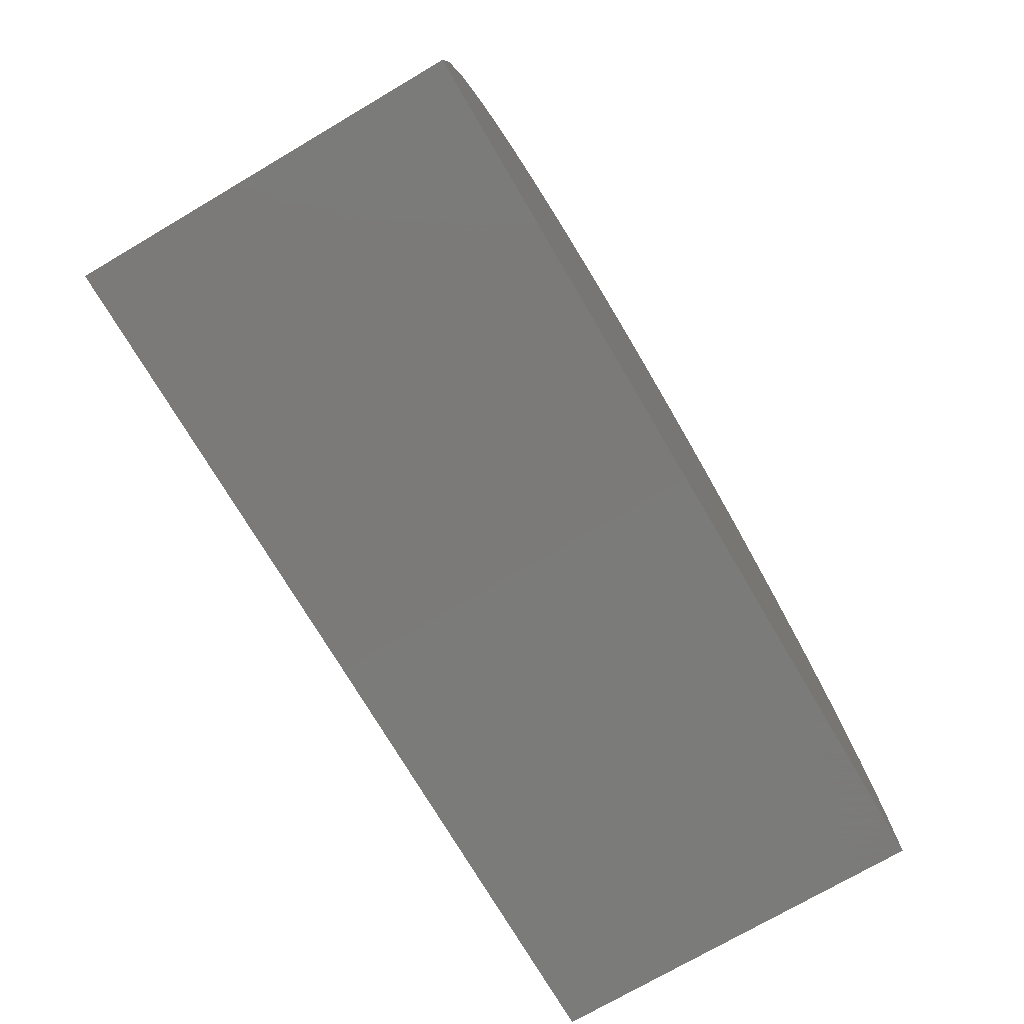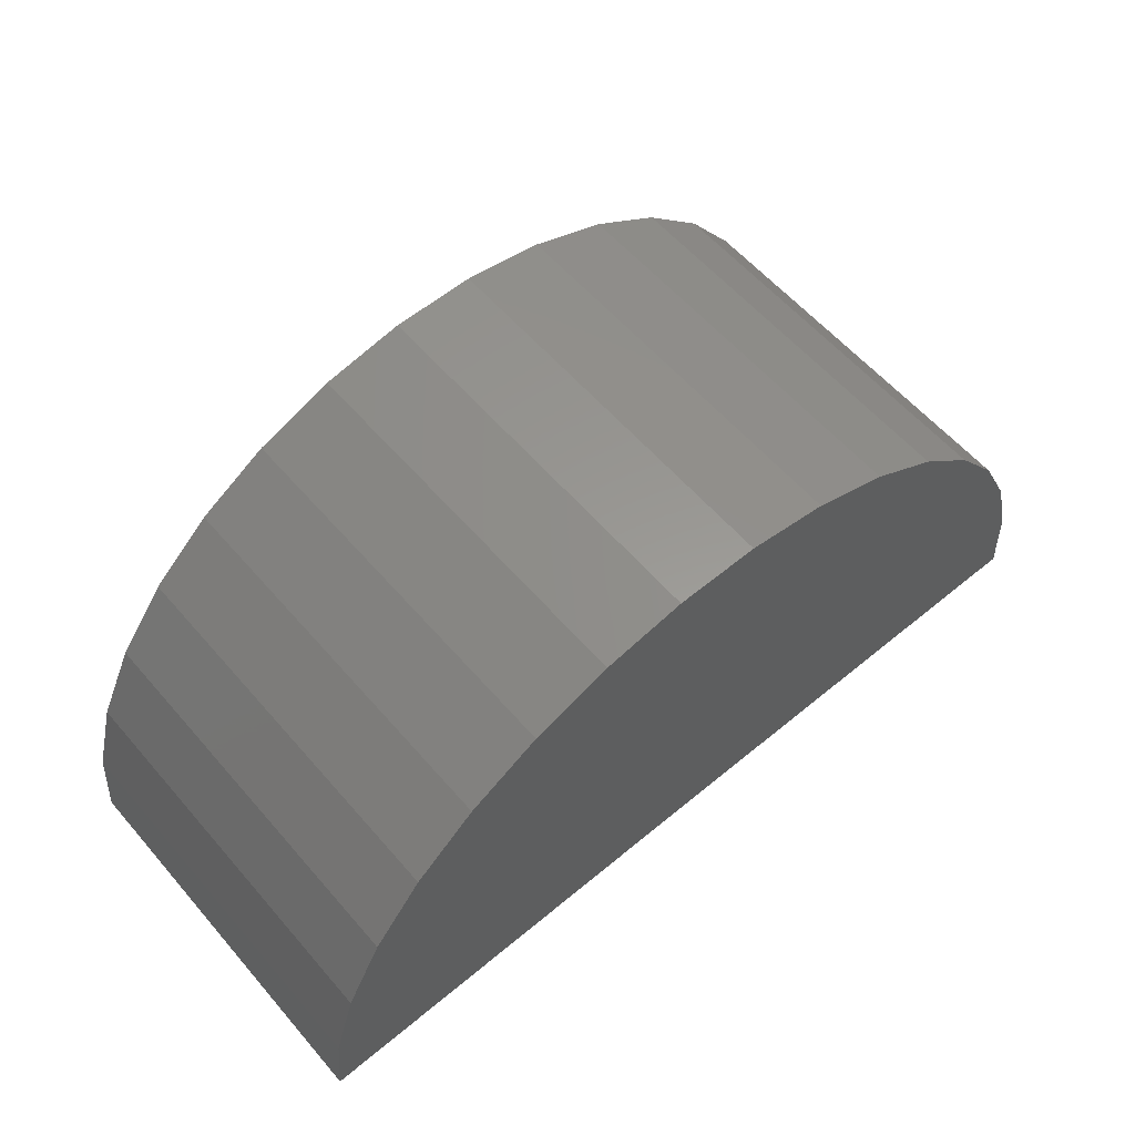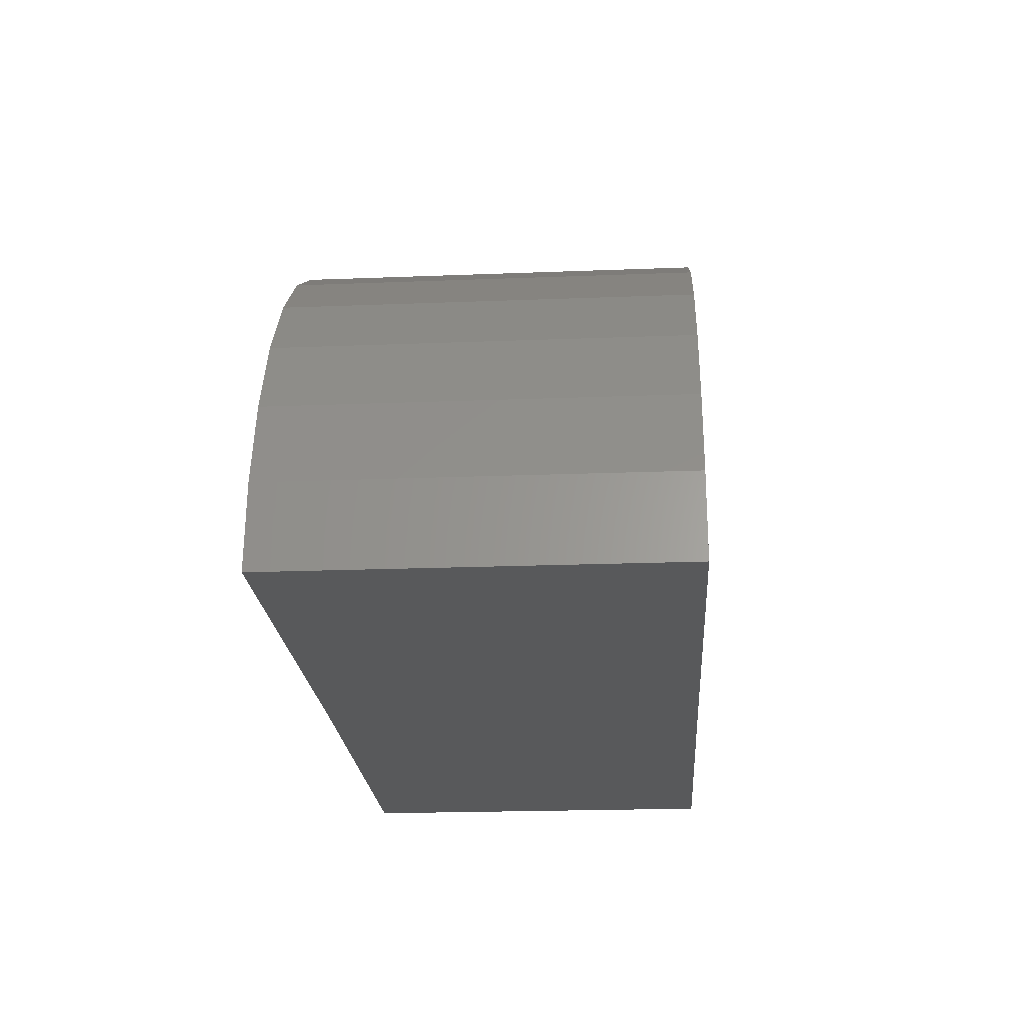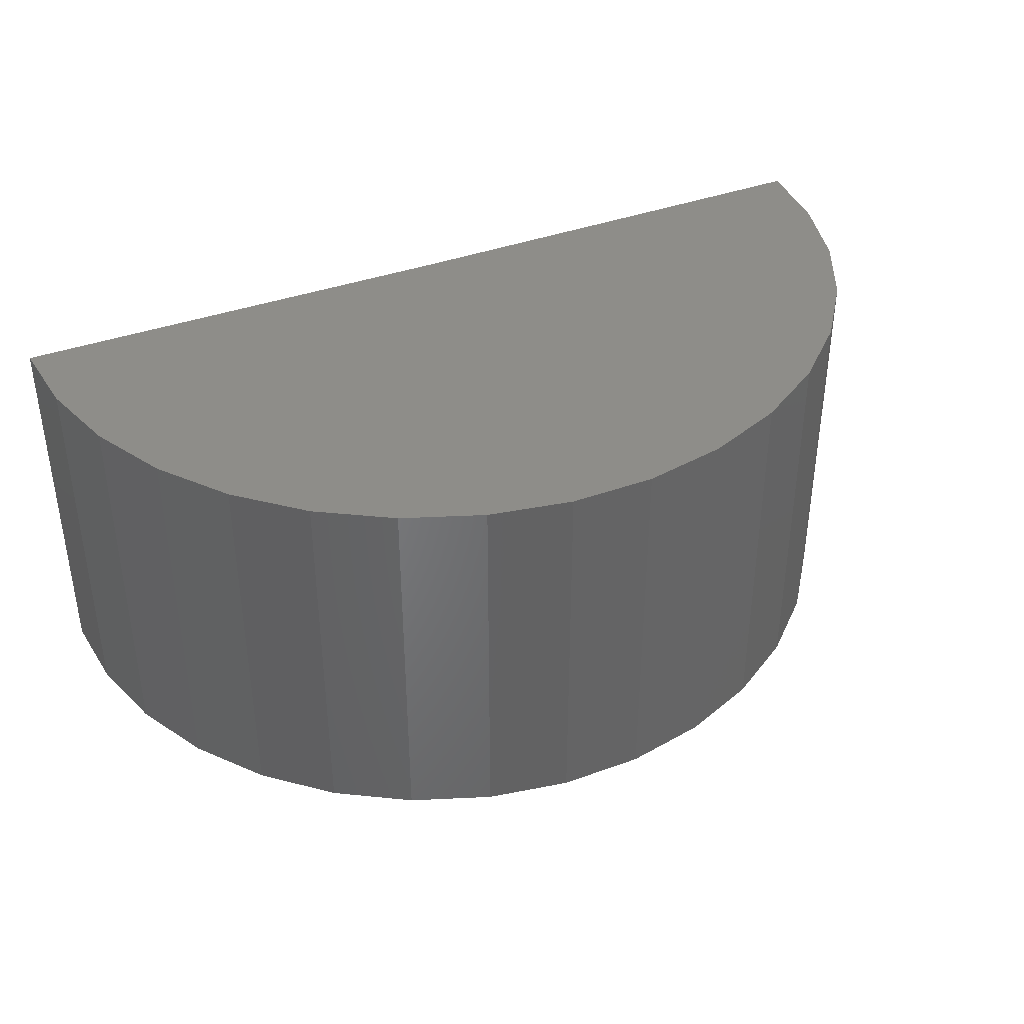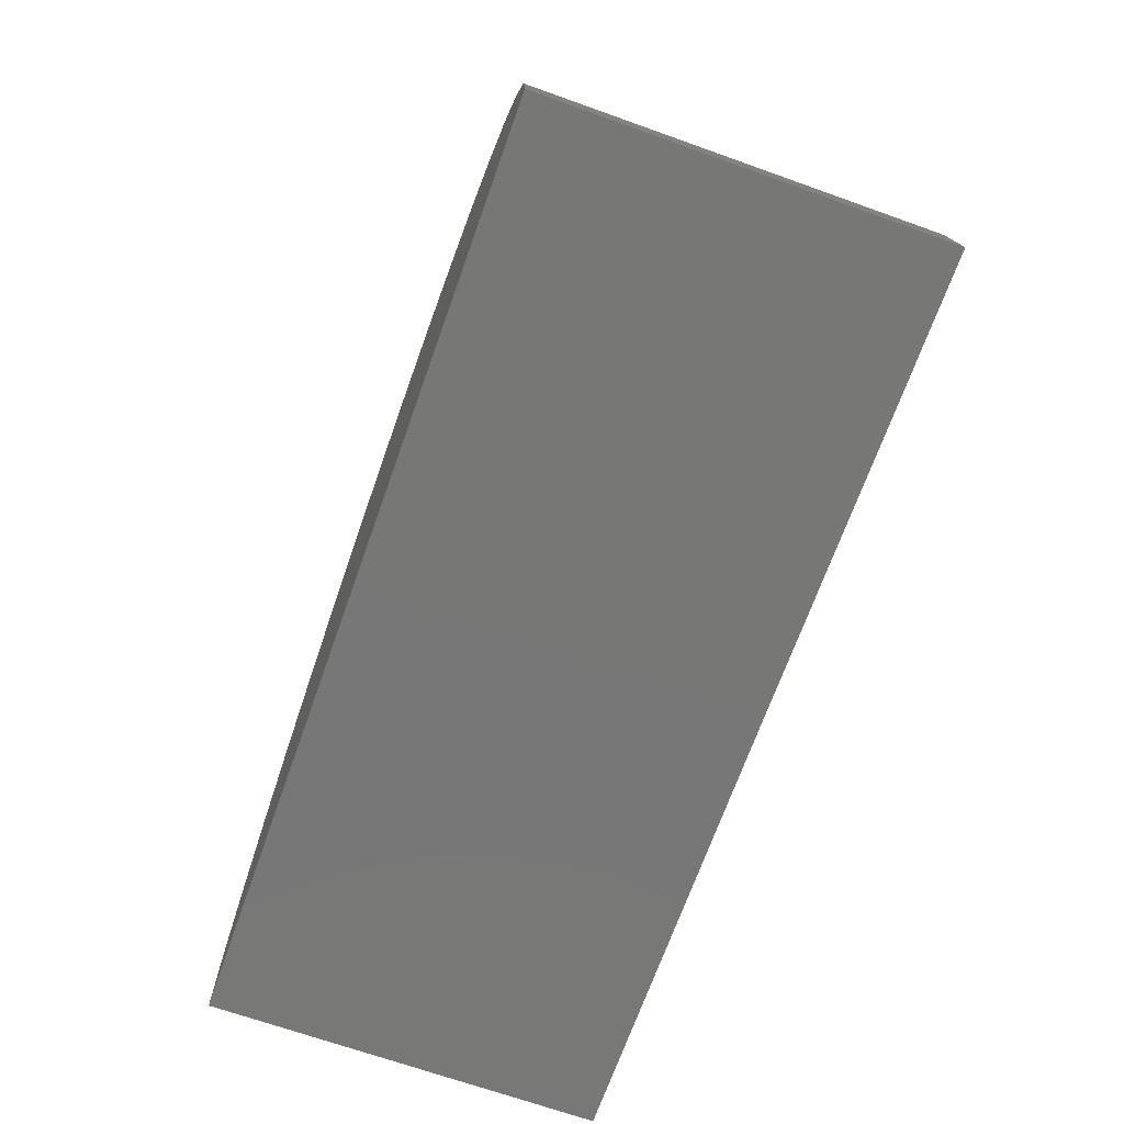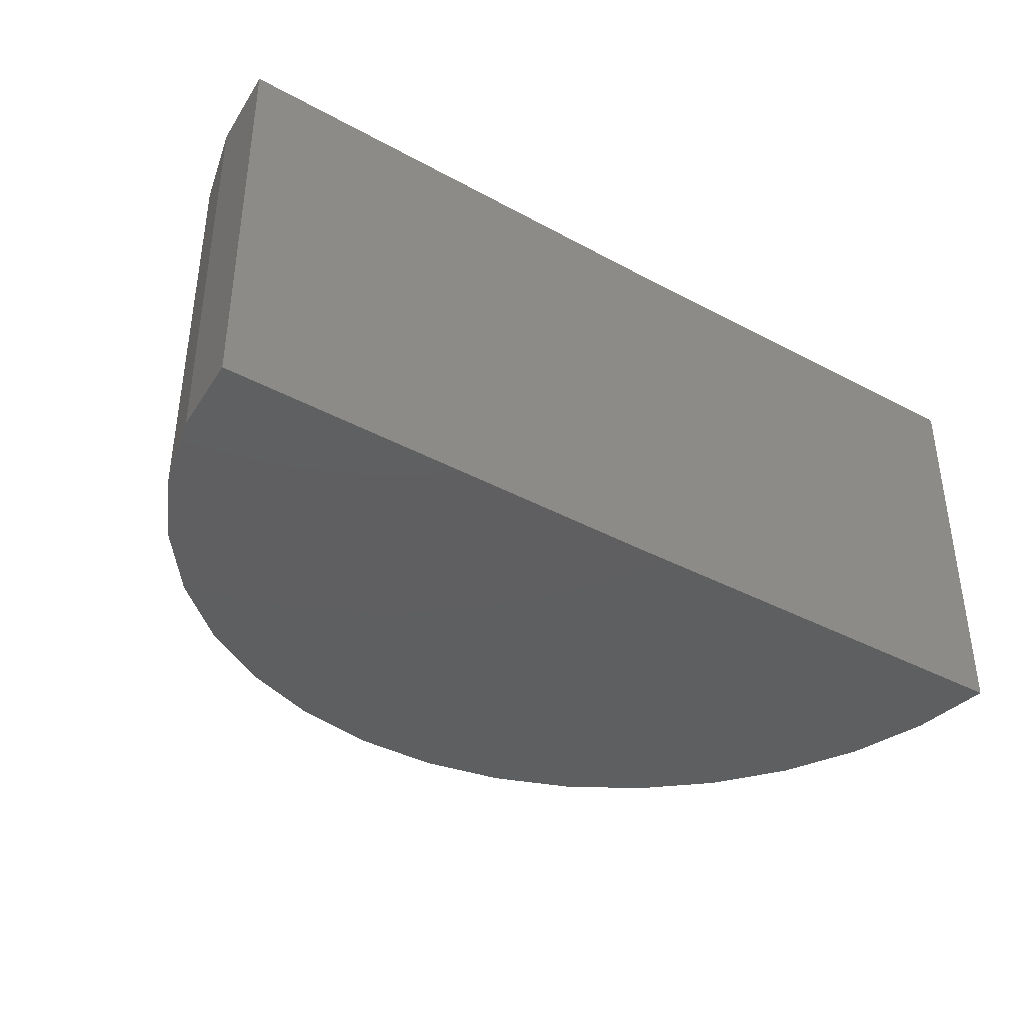
<metadata>
{"format":"stl","ext":"stl","renderer":"f3d","projection":"perspective","resolution":1024,"background":"white","views":[{"elev":-74.0,"azim":120.4,"up":"+Z"},{"elev":59.1,"azim":-40.6,"up":"+Z"},{"elev":-21.1,"azim":-86.0,"up":"+Z"},{"elev":38.8,"azim":-24.3,"up":"+Y"},{"elev":-69.4,"azim":-109.6,"up":"+Z"},{"elev":-38.5,"azim":146.1,"up":"+Y"}]}
</metadata>
<code>
# stl→obj: 38 verts, 72 faces
v 0.9374 -0.3984 -0.01039
v 0.09375 -0.3984 0
v 0.9374 0.321 -0.01039
v 0.09375 0.321 0
v -0.75 -0.3984 0
v -0.75 0.321 0
v 0.9249 -0.3984 0.1454
v 0.9249 0.321 0.1454
v 0.8838 -0.3984 0.2962
v 0.8838 0.321 0.2962
v 0.8156 -0.3984 0.4369
v 0.8156 0.321 0.4369
v 0.7226 -0.3984 0.5625
v 0.7226 0.321 0.5625
v 0.6081 -0.3984 0.6689
v 0.6081 0.321 0.6689
v 0.4759 -0.3984 0.7523
v 0.4759 0.321 0.7523
v 0.3305 -0.3984 0.8098
v 0.3305 0.321 0.8098
v 0.1771 -0.3984 0.8396
v 0.1771 0.321 0.8396
v 0.02077 -0.3984 0.8406
v 0.02077 0.321 0.8406
v -0.133 -0.3984 0.8127
v -0.133 0.321 0.8127
v -0.2791 -0.3984 0.7569
v -0.2791 0.321 0.7569
v -0.4123 -0.3984 0.6752
v -0.4123 0.321 0.6752
v -0.5281 -0.3984 0.5702
v -0.5281 0.321 0.5702
v -0.6227 -0.3984 0.4457
v -0.6227 0.321 0.4457
v -0.6926 -0.3984 0.3059
v -0.6926 0.321 0.3059
v -0.7355 -0.3984 0.1556
v -0.7355 0.321 0.1556
f 1 2 3
f 3 2 4
f 5 6 2
f 2 6 4
f 1 3 7
f 7 3 8
f 7 8 9
f 9 8 10
f 9 10 11
f 11 10 12
f 11 12 13
f 13 12 14
f 13 14 15
f 15 14 16
f 15 16 17
f 17 16 18
f 17 18 19
f 19 18 20
f 19 20 21
f 21 20 22
f 21 22 23
f 23 22 24
f 23 24 25
f 25 24 26
f 25 26 27
f 27 26 28
f 27 28 29
f 29 28 30
f 29 30 31
f 31 30 32
f 31 32 33
f 33 32 34
f 33 34 35
f 35 34 36
f 35 36 37
f 37 36 38
f 37 38 5
f 5 38 6
f 4 8 3
f 4 6 8
f 8 6 38
f 8 38 10
f 10 38 36
f 10 36 12
f 12 36 34
f 12 34 14
f 14 34 32
f 14 32 16
f 16 32 30
f 16 30 18
f 18 30 28
f 18 28 20
f 20 28 26
f 20 26 22
f 22 26 24
f 7 2 1
f 13 33 11
f 11 33 35
f 11 35 9
f 9 35 37
f 9 37 7
f 7 37 5
f 7 5 2
f 33 13 31
f 31 13 15
f 31 15 29
f 29 15 17
f 29 17 27
f 27 17 19
f 27 19 25
f 25 19 21
f 25 21 23

</code>
